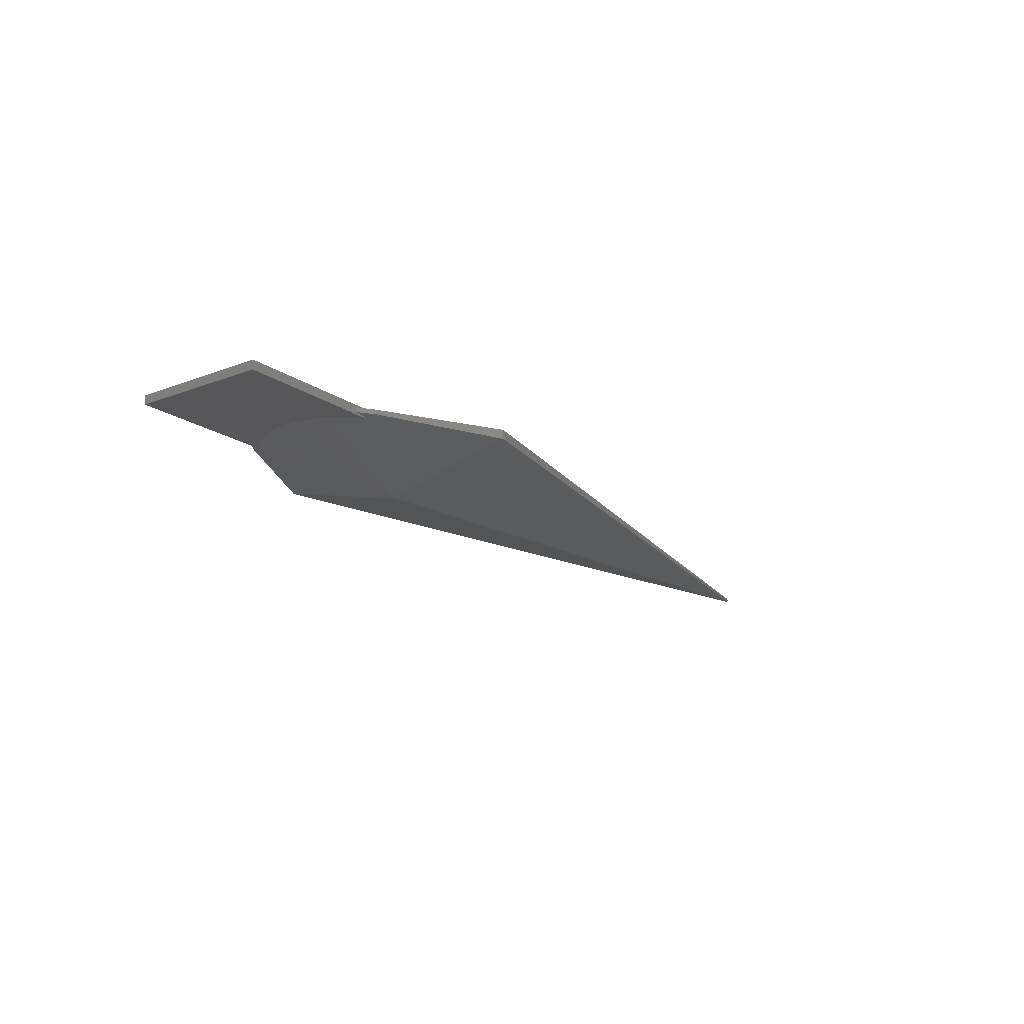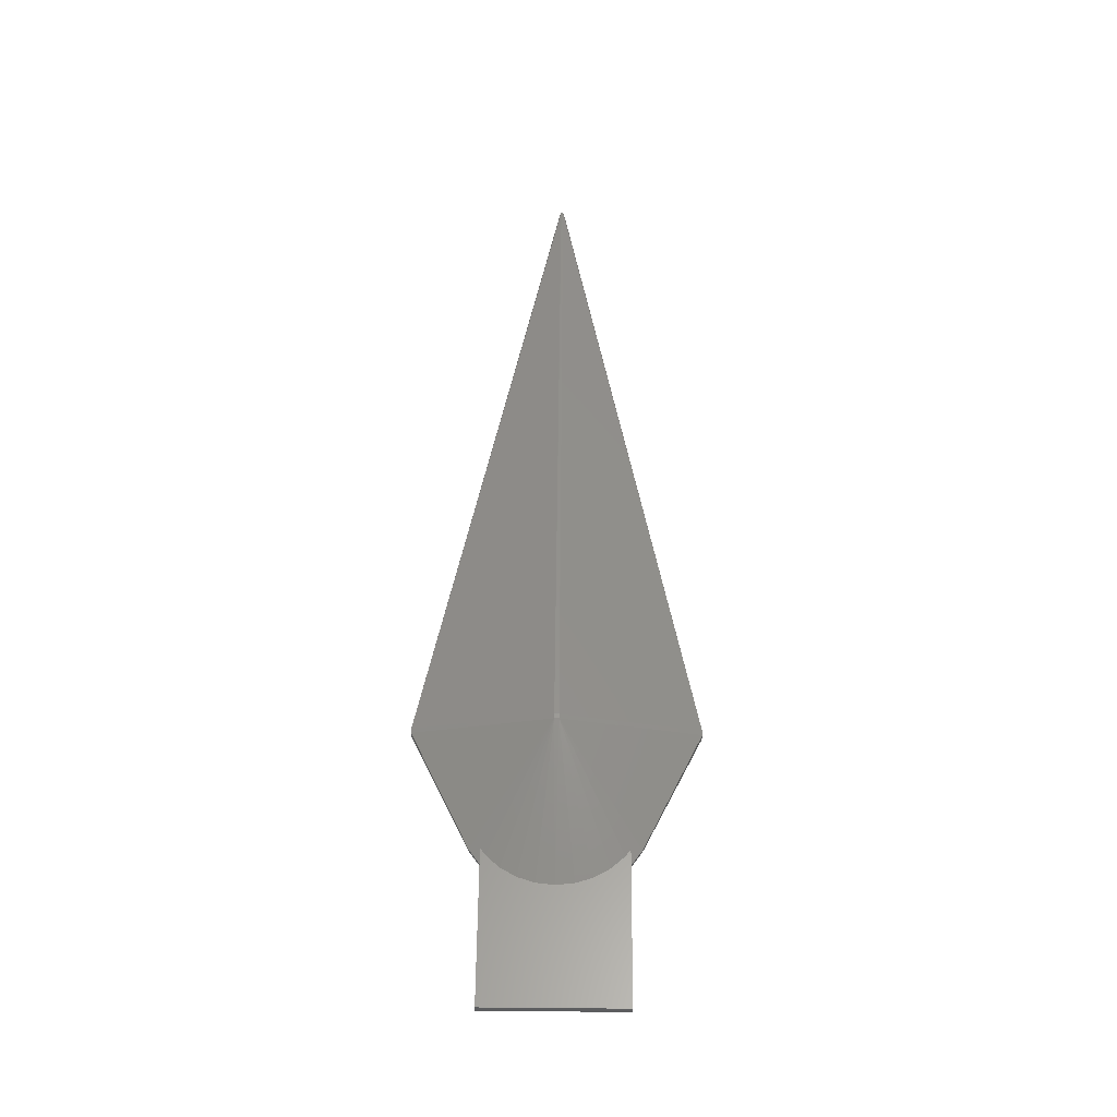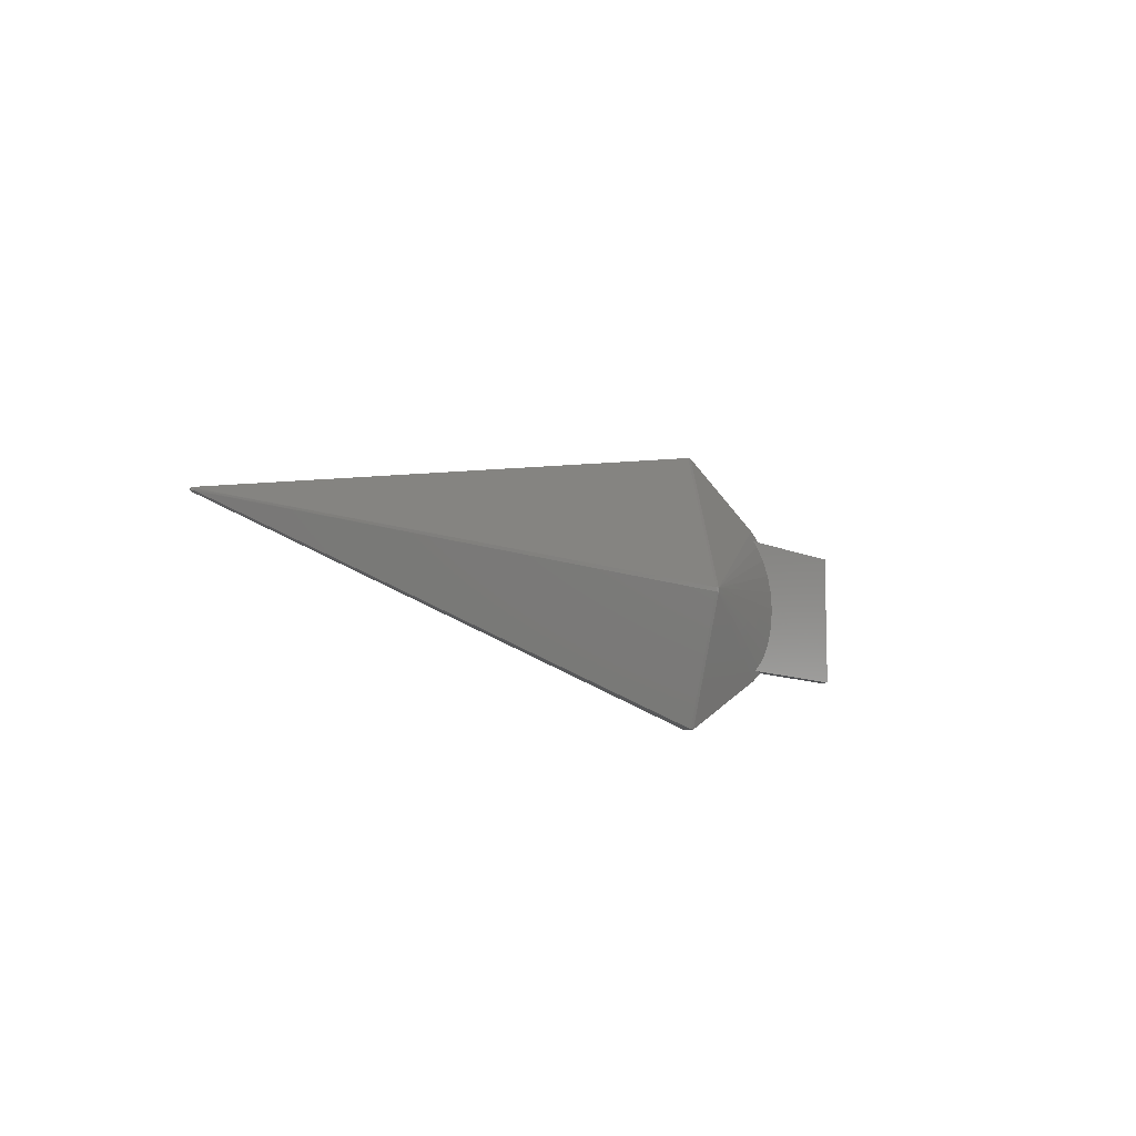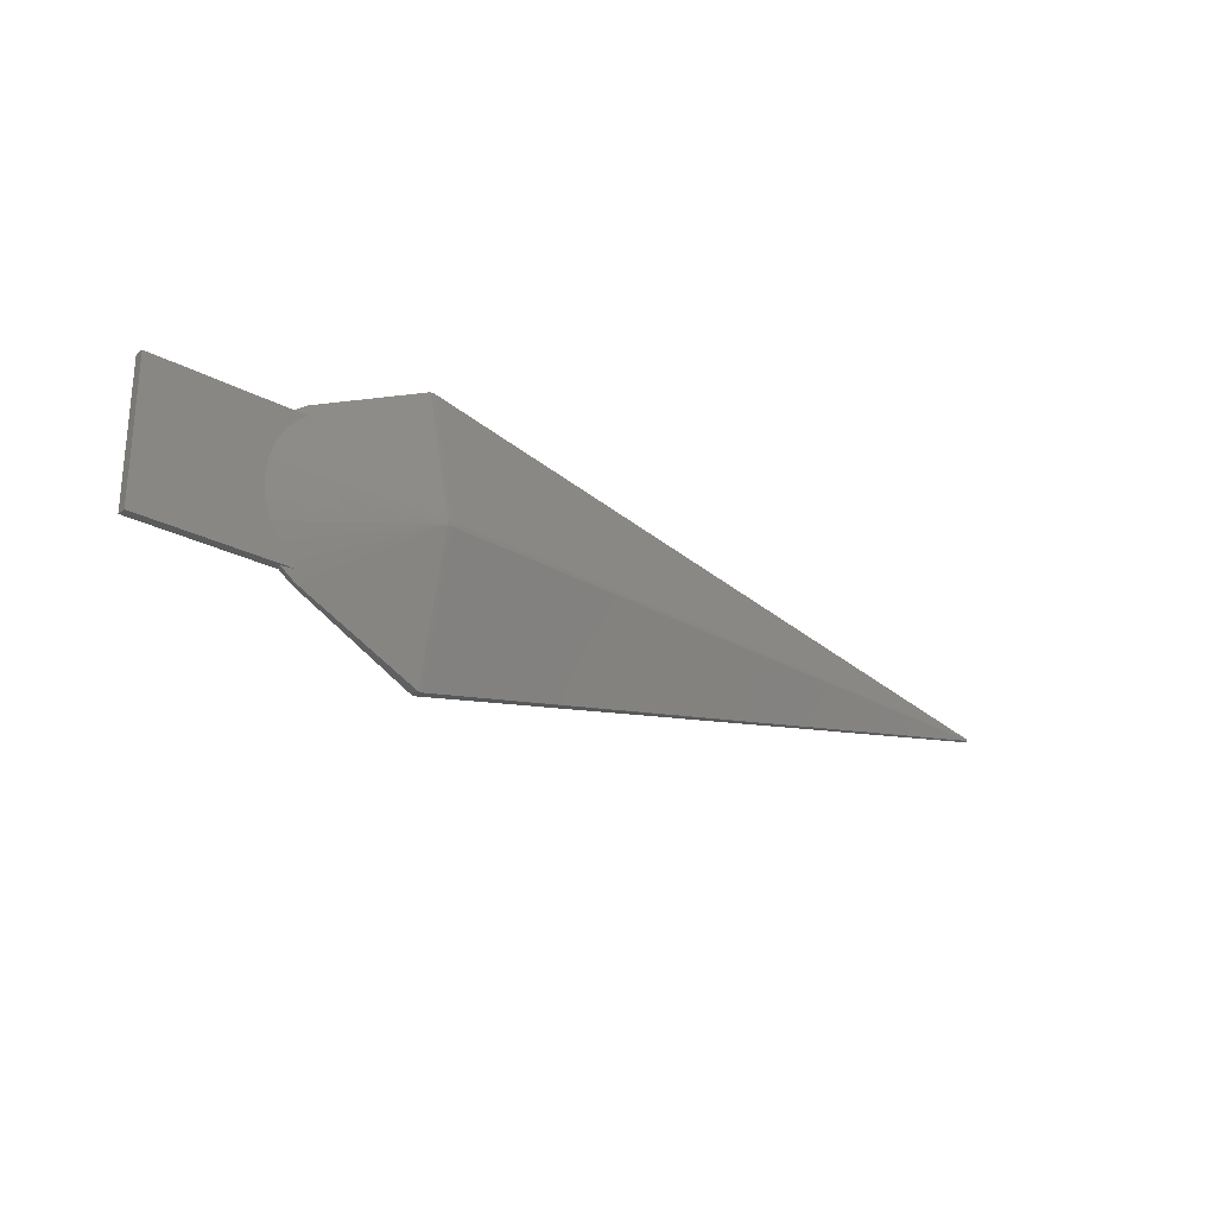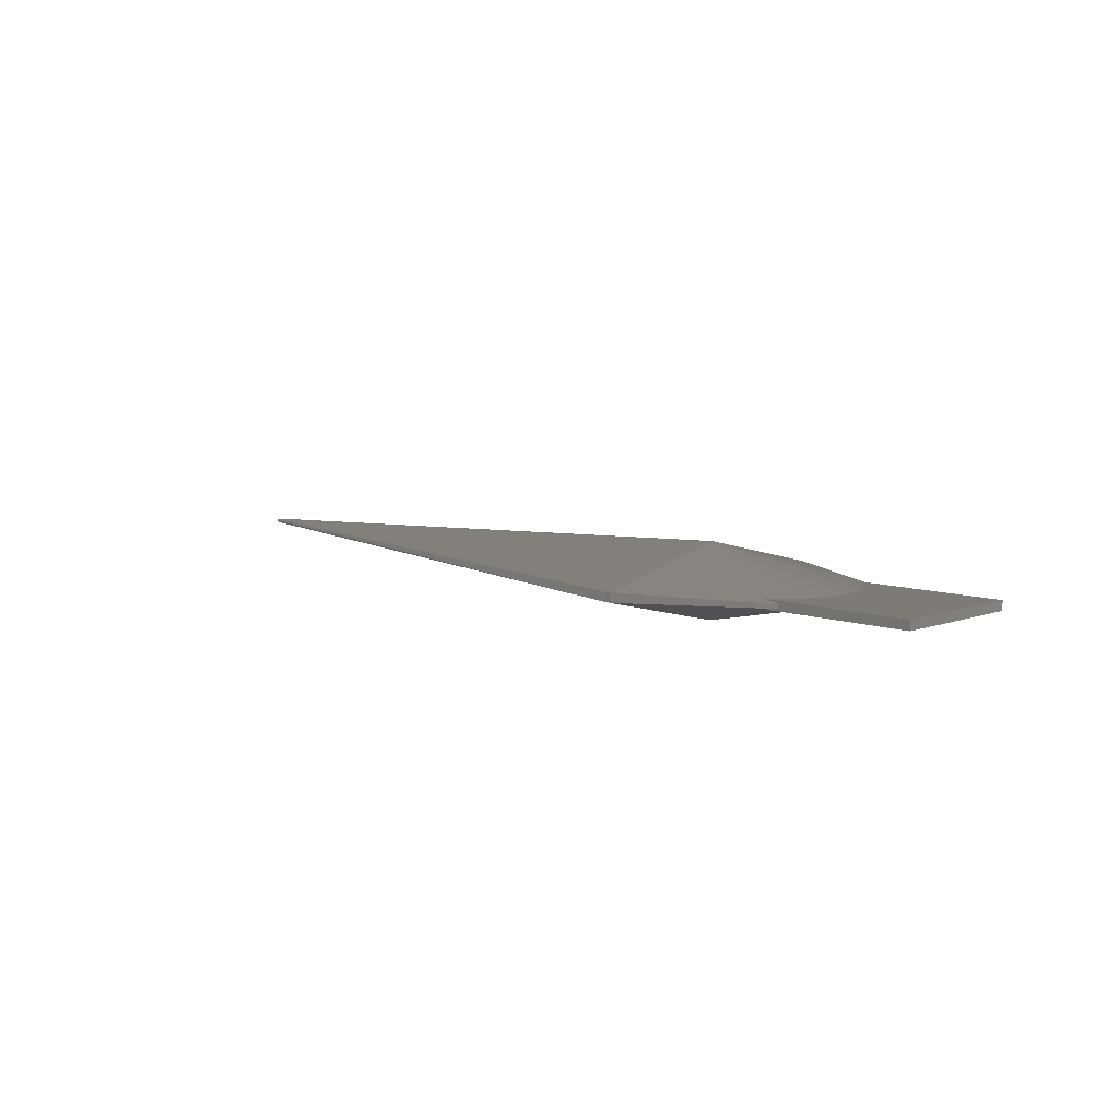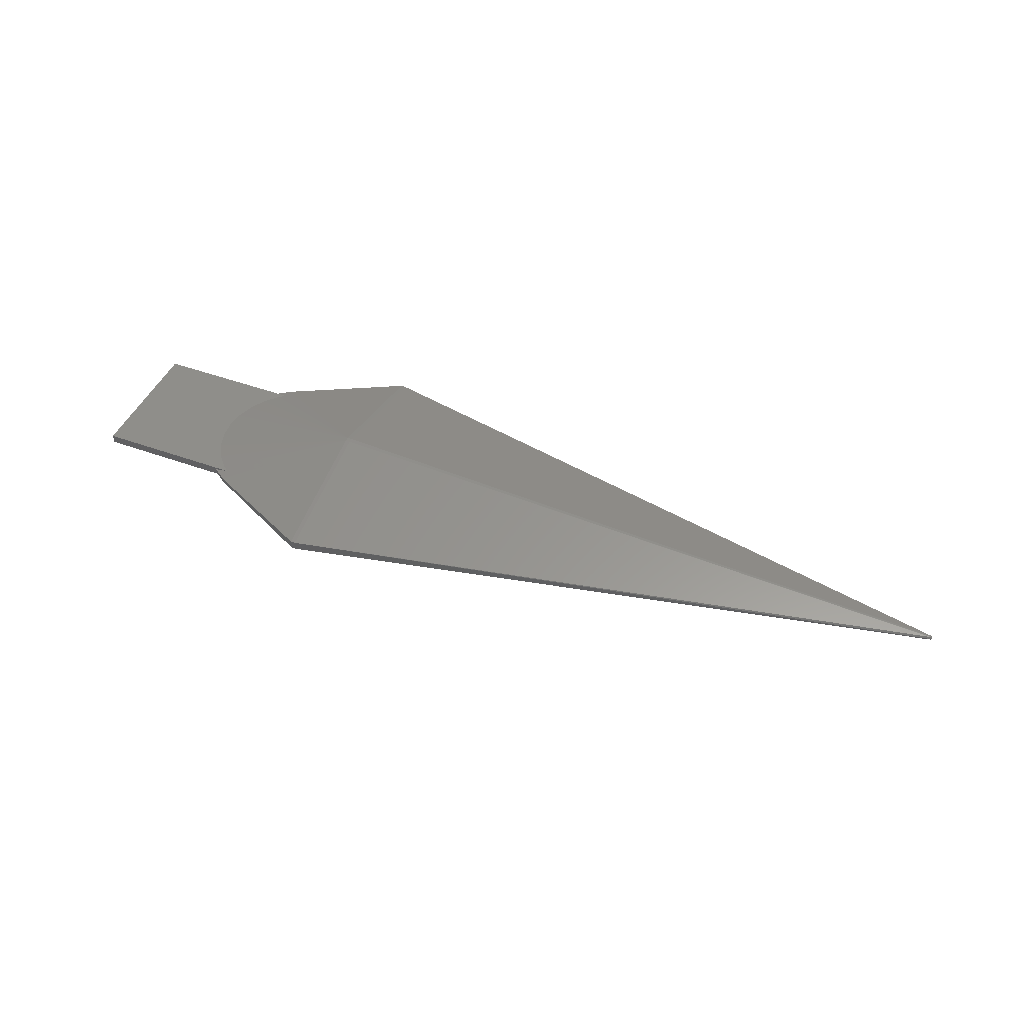
<metadata>
{"format":"stl","ext":"stl","renderer":"f3d","projection":"perspective","resolution":1024,"background":"white","views":[{"elev":-18.0,"azim":126.9,"up":"+Z"},{"elev":57.6,"azim":90.5,"up":"+Z"},{"elev":-9.2,"azim":-52.6,"up":"+Y"},{"elev":-26.1,"azim":139.8,"up":"+Y"},{"elev":8.1,"azim":44.8,"up":"+Z"},{"elev":45.3,"azim":-157.1,"up":"+Z"}]}
</metadata>
<code>
# stl→obj: 64 verts, 124 faces
v 0.07725 -0.2378 -0.433
v -0.4045 -0.2939 0
v -0.2023 -0.1469 -0.433
v -0.4045 0.2939 0
v -0.2023 0.1469 -0.433
v -0.2023 -0.1469 0.433
v -0.2023 0.1469 0.433
v 0.07725 -0.2378 0.433
v 0.1545 -0.4755 0
v 143.5 -30 -1
v 143.5 -0.5 -8
v 143.5 0.5 -8
v 0.07725 0.2378 -0.433
v 0.1545 0.4755 0
v 0.07725 0.2378 0.433
v 143.5 0.5 8
v 143.5 -0.5 8
v 143.5 -30 1
v 144.5 -30 -1
v 144.5 -30 1
v 144.5 -0.5 -8
v 144.5 0.5 -8
v 143.5 30 -1
v 144.5 30 -1
v 143.5 30 1
v 144.5 -0.5 8
v 144.5 0.5 8
v 144.5 30 1
v 170 -17.32 0.5
v 170 -17.32 -0.5
v 171.5 -13.91 -1
v 174.1 -11.01 -1
v 176 -7.626 -1
v 177.2 -3.914 -1
v 177.6 -0.03333 -1
v 177.6 0.03333 -1
v 169.9 -15 -1
v 173.2 -15 -0.5
v 177.2 3.914 -1
v 176 7.626 -1
v 174.1 11.01 -1
v 171.5 13.91 -1
v 170 17.32 -0.5
v 169.9 15 -1
v 173.2 15 -0.5
v 170 17.32 0.5
v 176 7.626 1
v 177.2 3.914 1
v 177.6 0.03333 1
v 177.6 -0.03333 1
v 169.9 15 1
v 171.5 13.91 1
v 173.2 15 0.5
v 174.1 11.01 1
v 177.2 -3.914 1
v 176 -7.626 1
v 174.1 -11.01 1
v 171.5 -13.91 1
v 169.9 -15 1
v 173.2 -15 0.5
v 202.5 -15 -1
v 202.5 15 -1
v 202.5 -15 1
v 202.5 15 1
f 1 2 3
f 2 4 3
f 3 4 5
f 2 6 4
f 4 6 7
f 6 2 8
f 8 2 9
f 9 2 1
f 9 1 10
f 10 1 11
f 1 3 11
f 3 5 11
f 11 5 12
f 12 5 13
f 5 4 13
f 13 4 14
f 14 4 15
f 15 4 7
f 15 7 16
f 7 6 17
f 16 7 17
f 17 6 8
f 18 8 9
f 17 8 18
f 18 9 10
f 18 10 19
f 20 18 19
f 10 11 19
f 19 11 21
f 11 12 21
f 21 12 22
f 12 23 22
f 22 23 24
f 12 13 23
f 23 13 14
f 14 15 25
f 23 14 25
f 25 15 16
f 16 17 26
f 27 16 26
f 25 16 27
f 28 25 27
f 17 18 20
f 26 17 20
f 26 20 29
f 20 19 30
f 29 20 30
f 30 19 21
f 31 21 32
f 32 21 33
f 33 21 34
f 34 21 35
f 21 22 35
f 35 22 36
f 21 37 30
f 21 31 37
f 38 30 37
f 39 22 40
f 40 22 41
f 41 22 42
f 22 43 44
f 22 44 42
f 44 43 45
f 43 22 24
f 36 22 39
f 24 28 43
f 43 28 46
f 23 25 24
f 24 25 28
f 47 27 48
f 48 27 49
f 27 26 50
f 49 27 50
f 28 27 46
f 51 27 52
f 46 27 51
f 51 53 46
f 52 27 54
f 54 27 47
f 50 26 55
f 55 26 56
f 56 26 57
f 57 26 58
f 59 26 29
f 58 26 59
f 60 59 29
f 29 30 38
f 60 29 38
f 37 31 61
f 61 31 32
f 32 33 61
f 33 34 61
f 34 35 61
f 35 36 61
f 36 39 61
f 39 40 61
f 40 41 61
f 41 42 61
f 42 44 62
f 42 62 61
f 38 37 61
f 60 38 63
f 63 38 61
f 59 60 63
f 44 45 62
f 62 45 53
f 53 51 62
f 62 51 64
f 43 46 45
f 45 46 53
f 58 59 63
f 64 58 63
f 52 64 51
f 54 64 52
f 47 64 54
f 48 64 47
f 49 64 48
f 50 64 49
f 55 64 50
f 56 64 55
f 57 64 56
f 57 58 64
f 63 61 62
f 64 63 62

</code>
